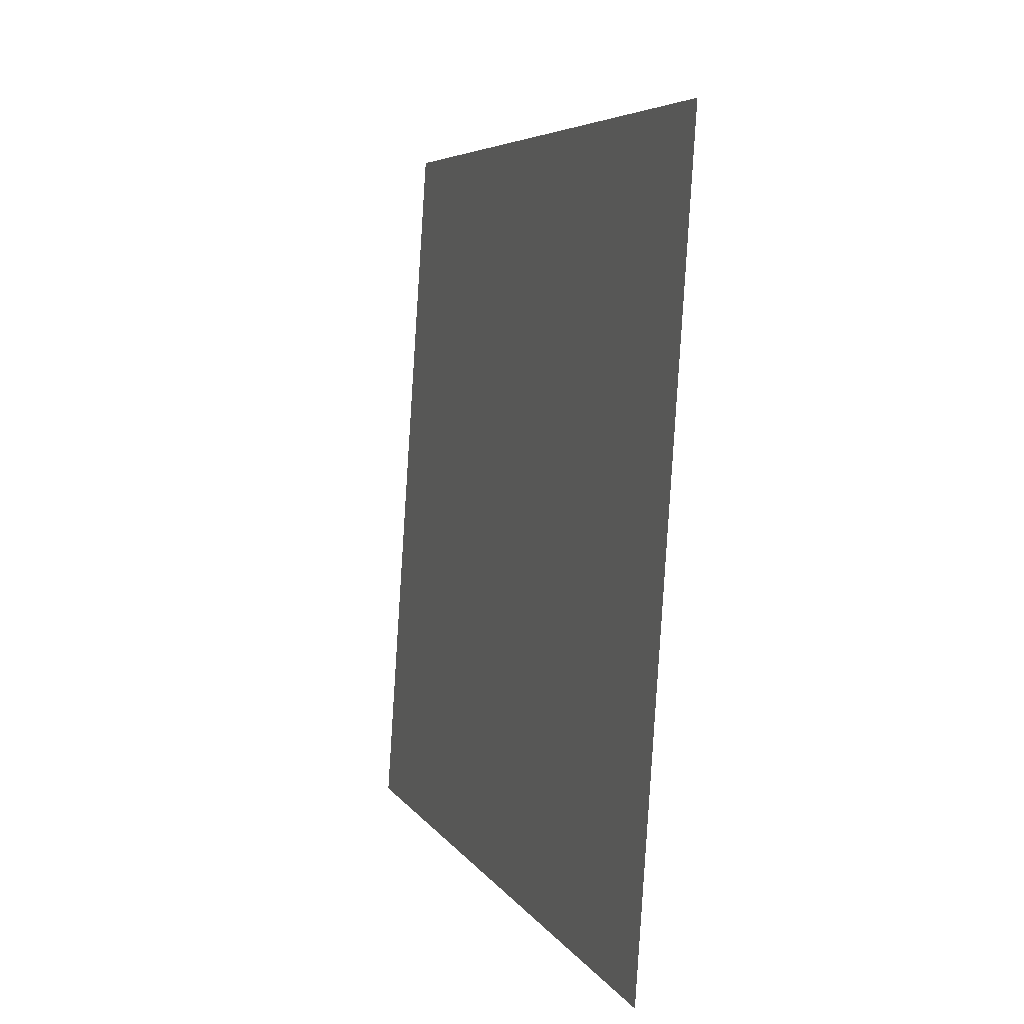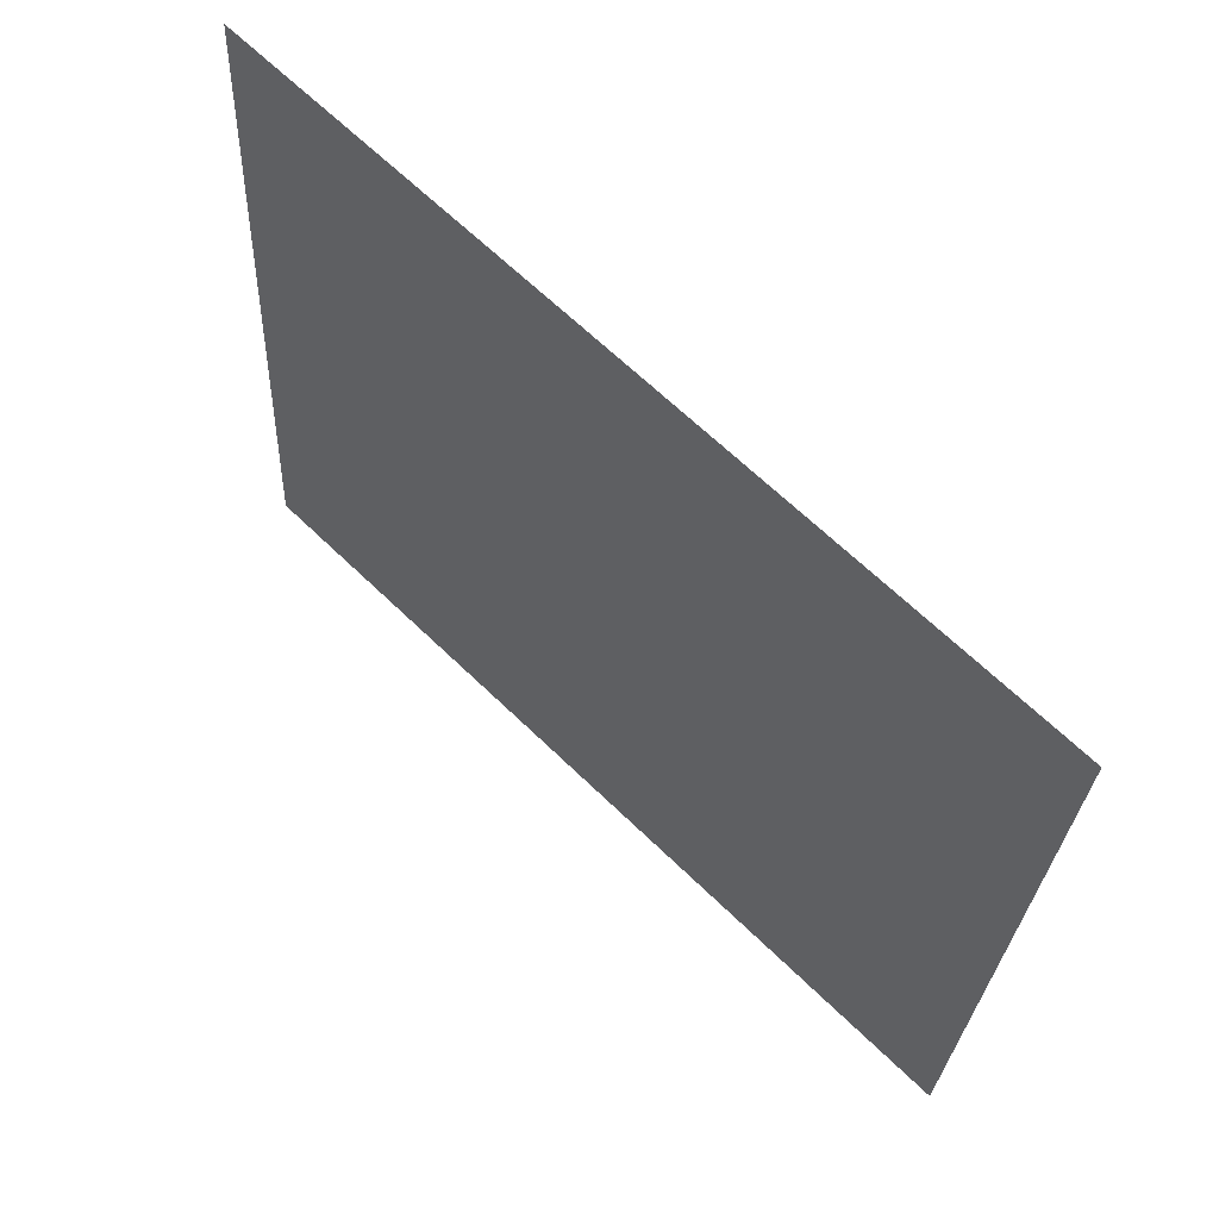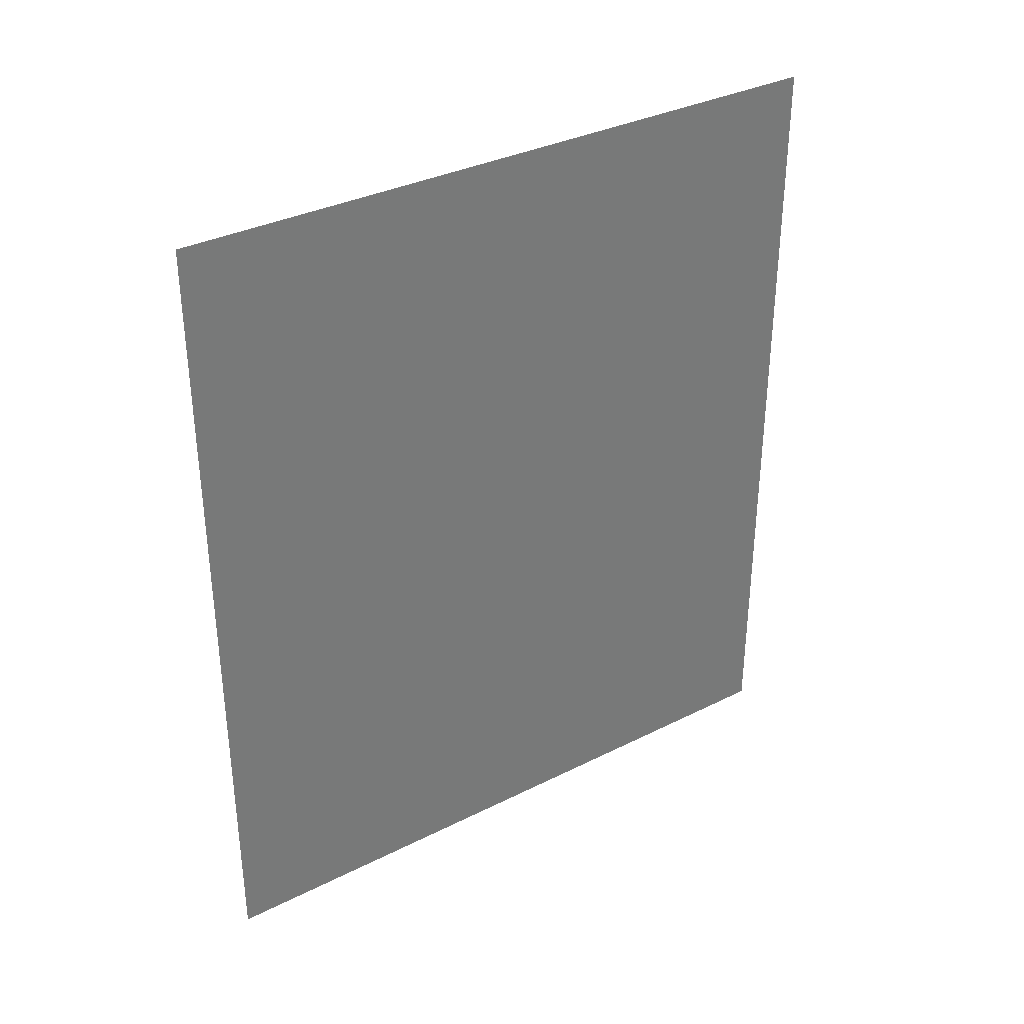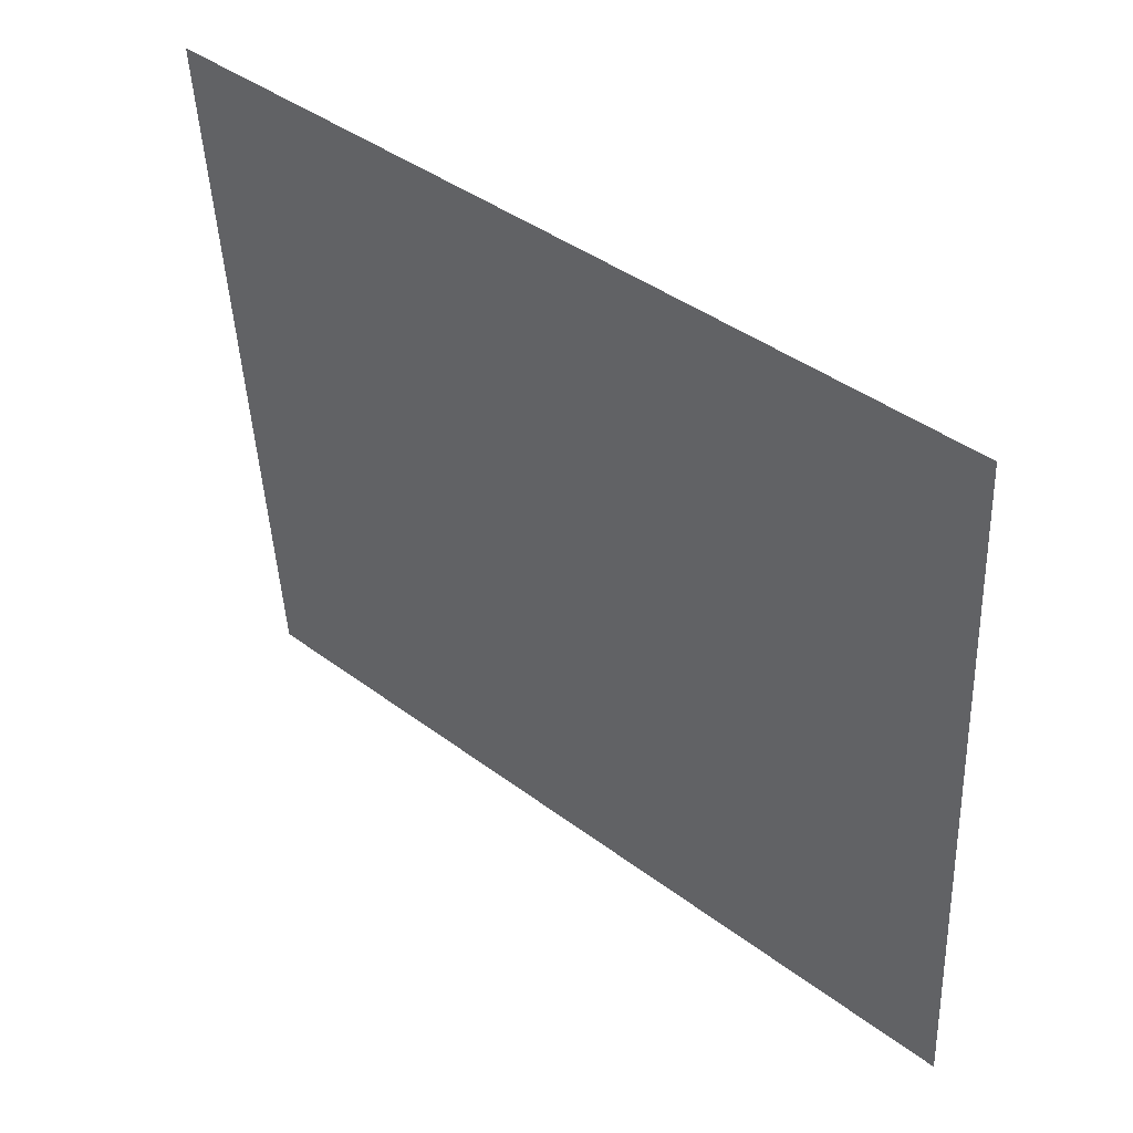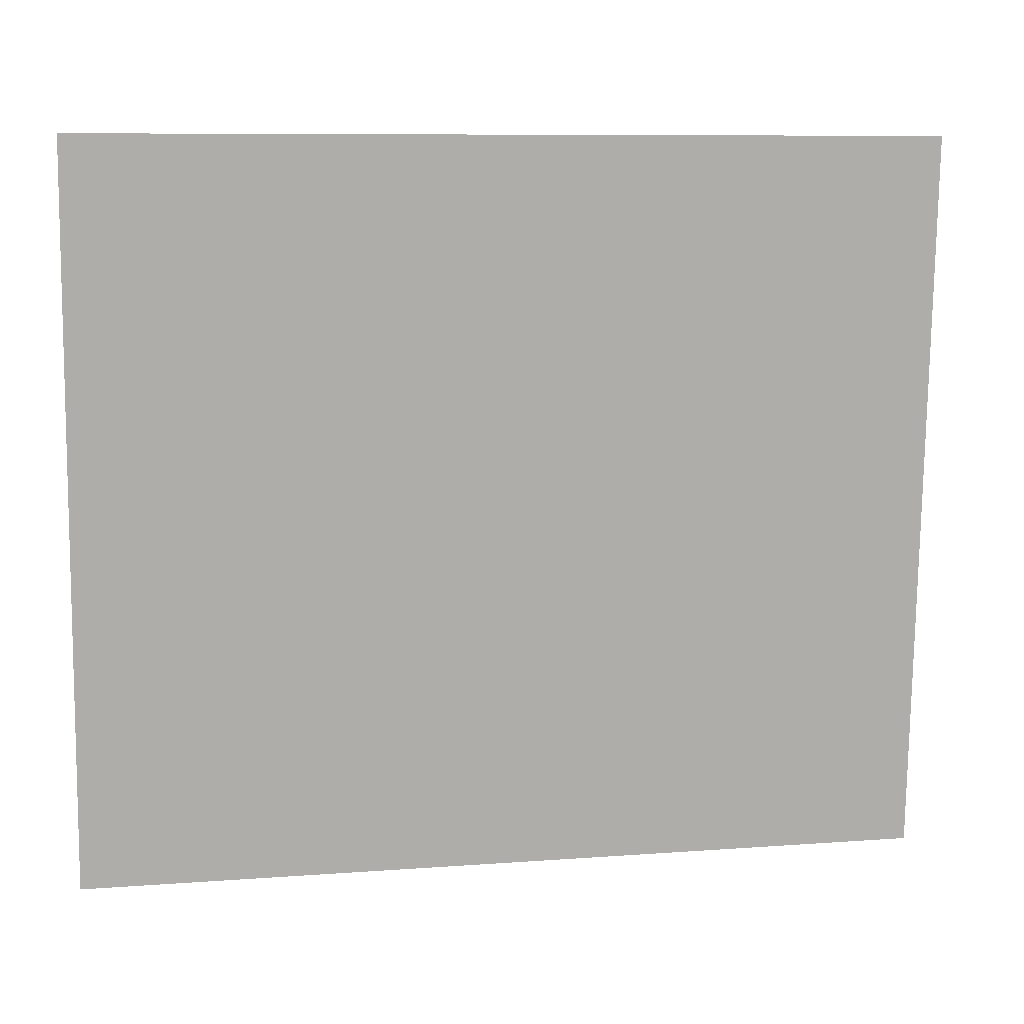
<metadata>
{"format":"obj","ext":"obj","renderer":"f3d","projection":"perspective","resolution":1024,"background":"white","views":[{"elev":5.4,"azim":163.3,"up":"+Z"},{"elev":65.4,"azim":134.3,"up":"+Z"},{"elev":34.4,"azim":-127.8,"up":"+Y"},{"elev":41.3,"azim":-47.7,"up":"+Z"},{"elev":8.8,"azim":-101.4,"up":"+Z"}]}
</metadata>
<code>
o poartaDreapta
v 112.6 0.9556 -16.05
v 113.4 16.06 -28.97
v 112.6 16.06 -16.05
v 113.4 0.9556 -28.97
f 1 3 2
f 1 2 4

</code>
